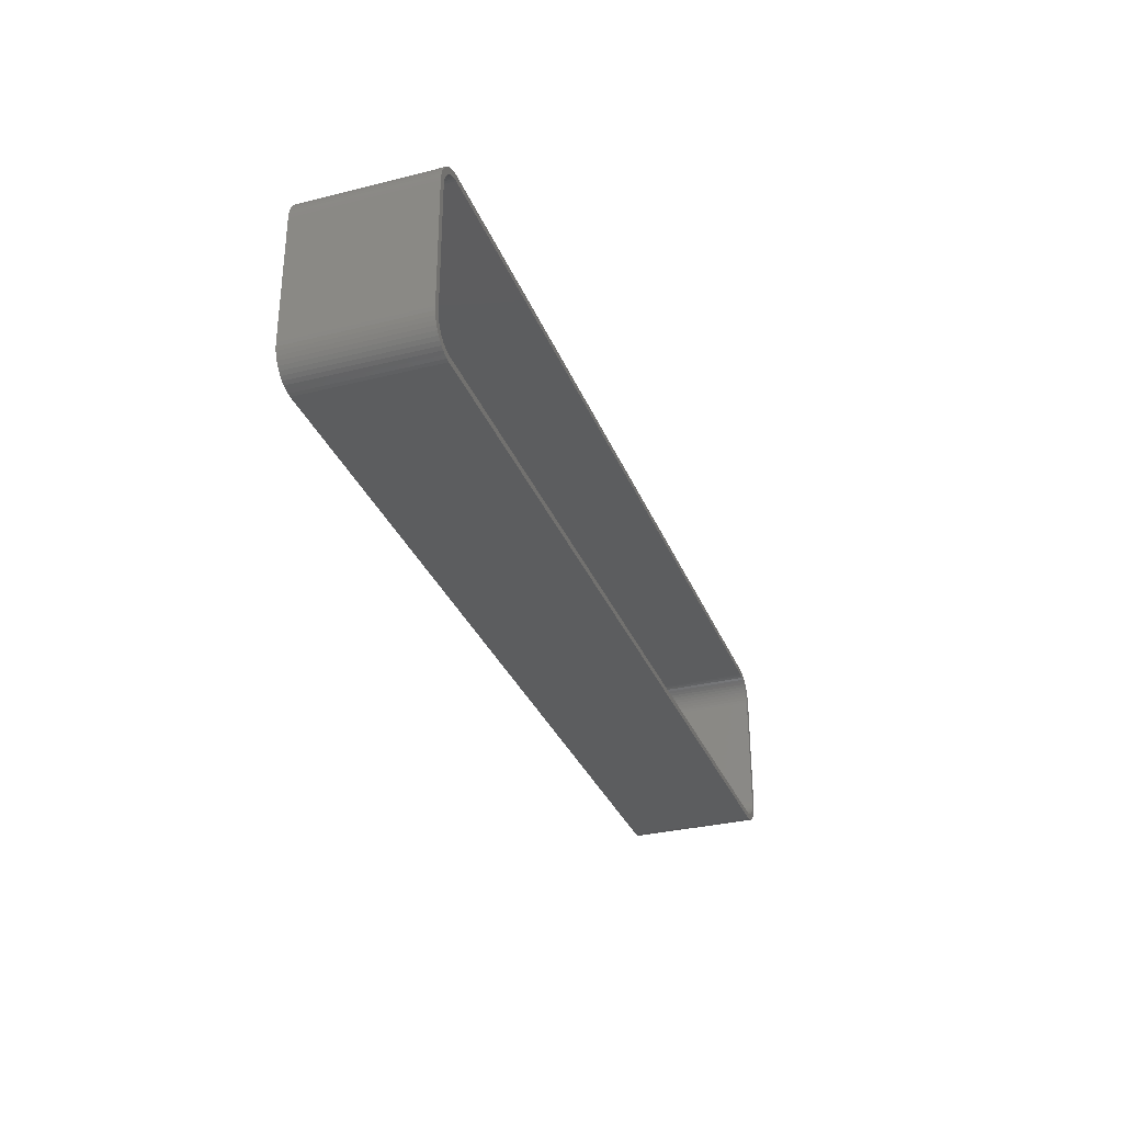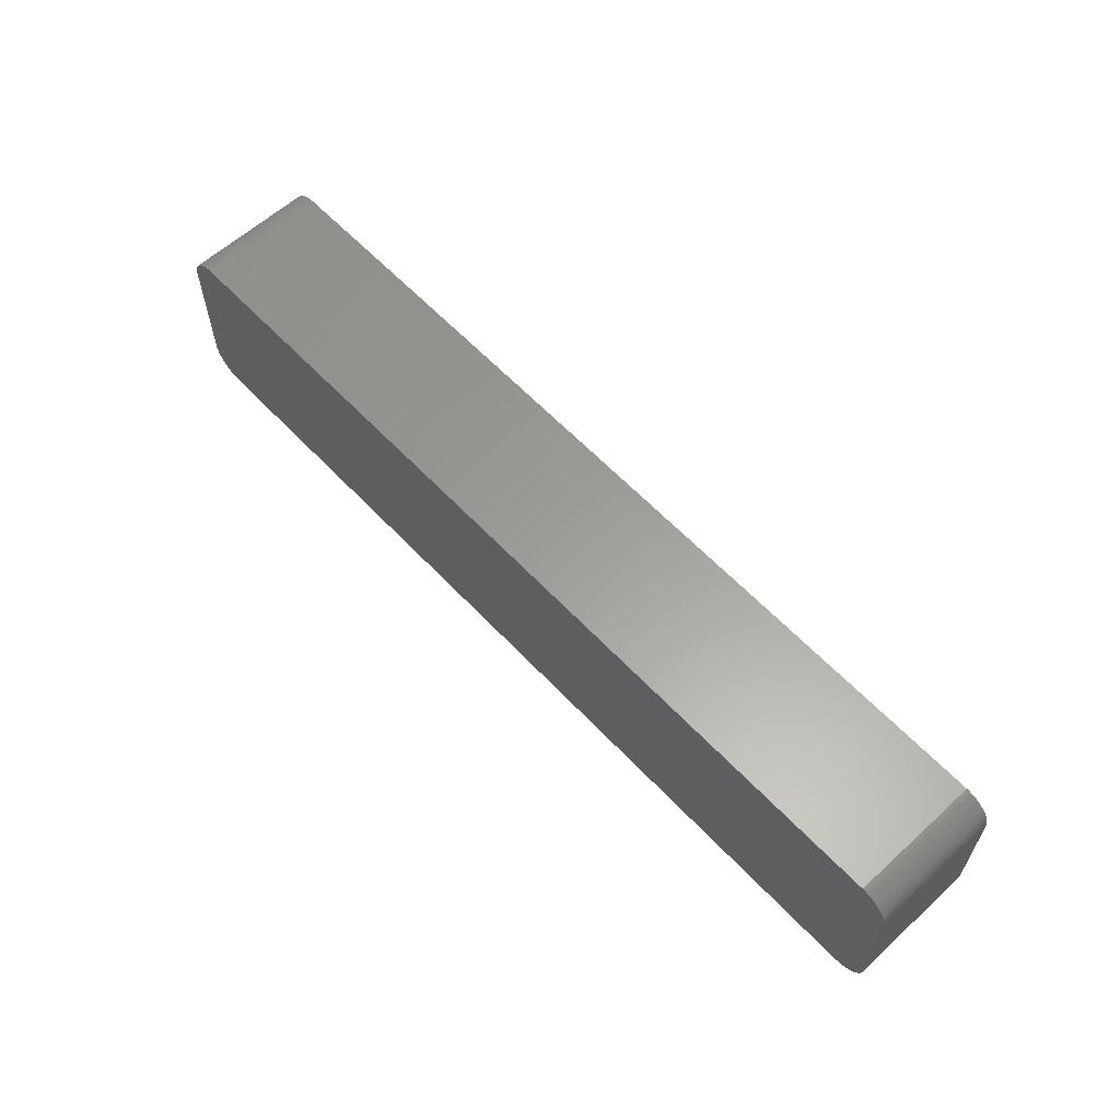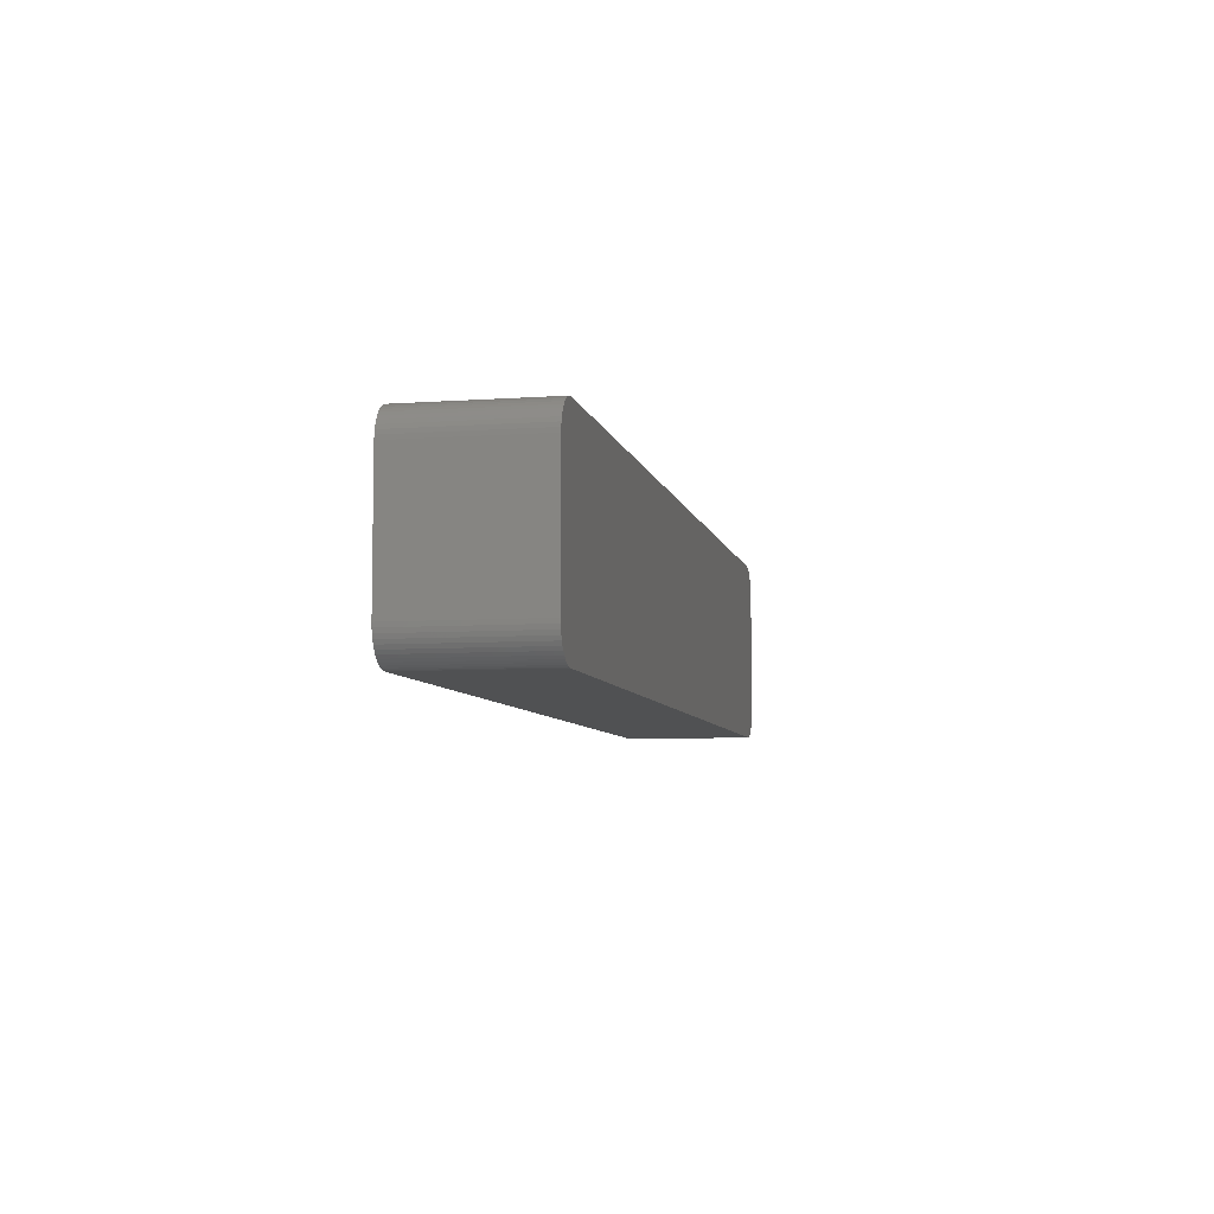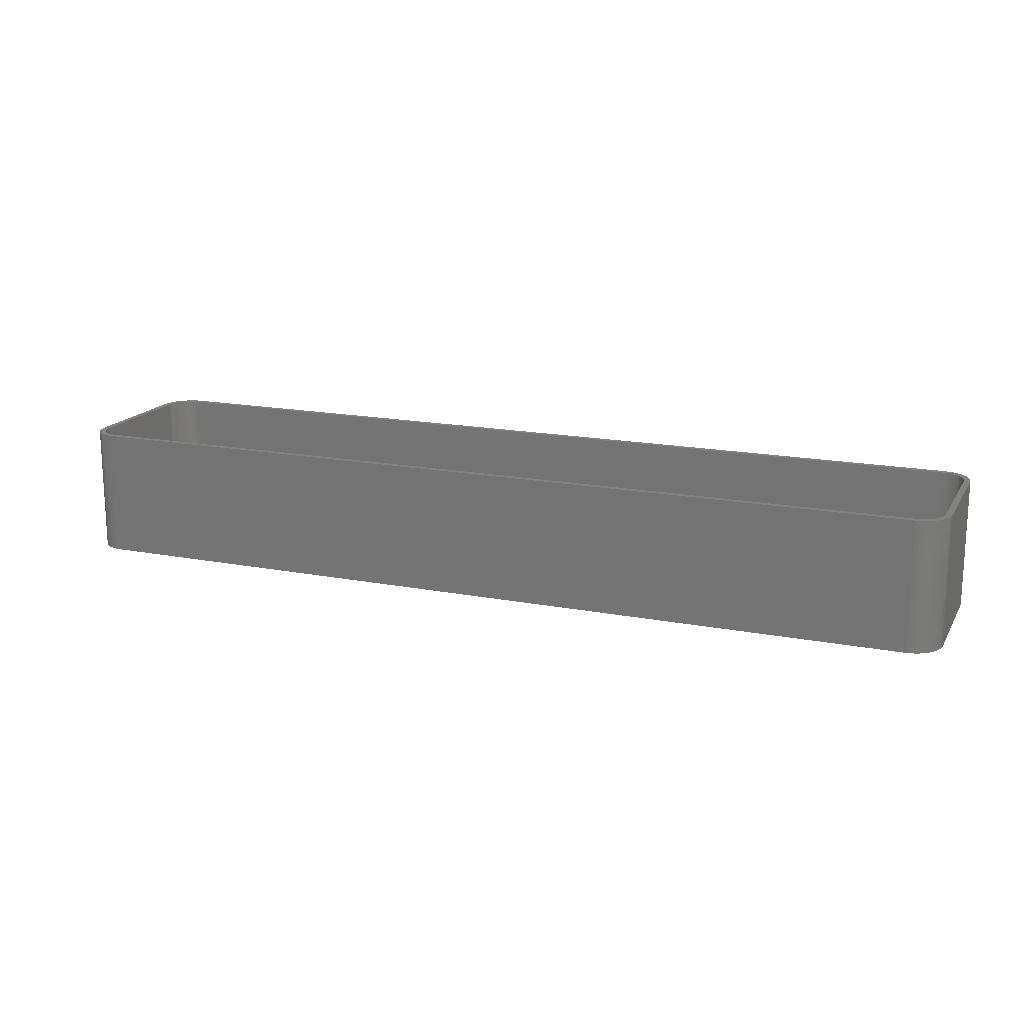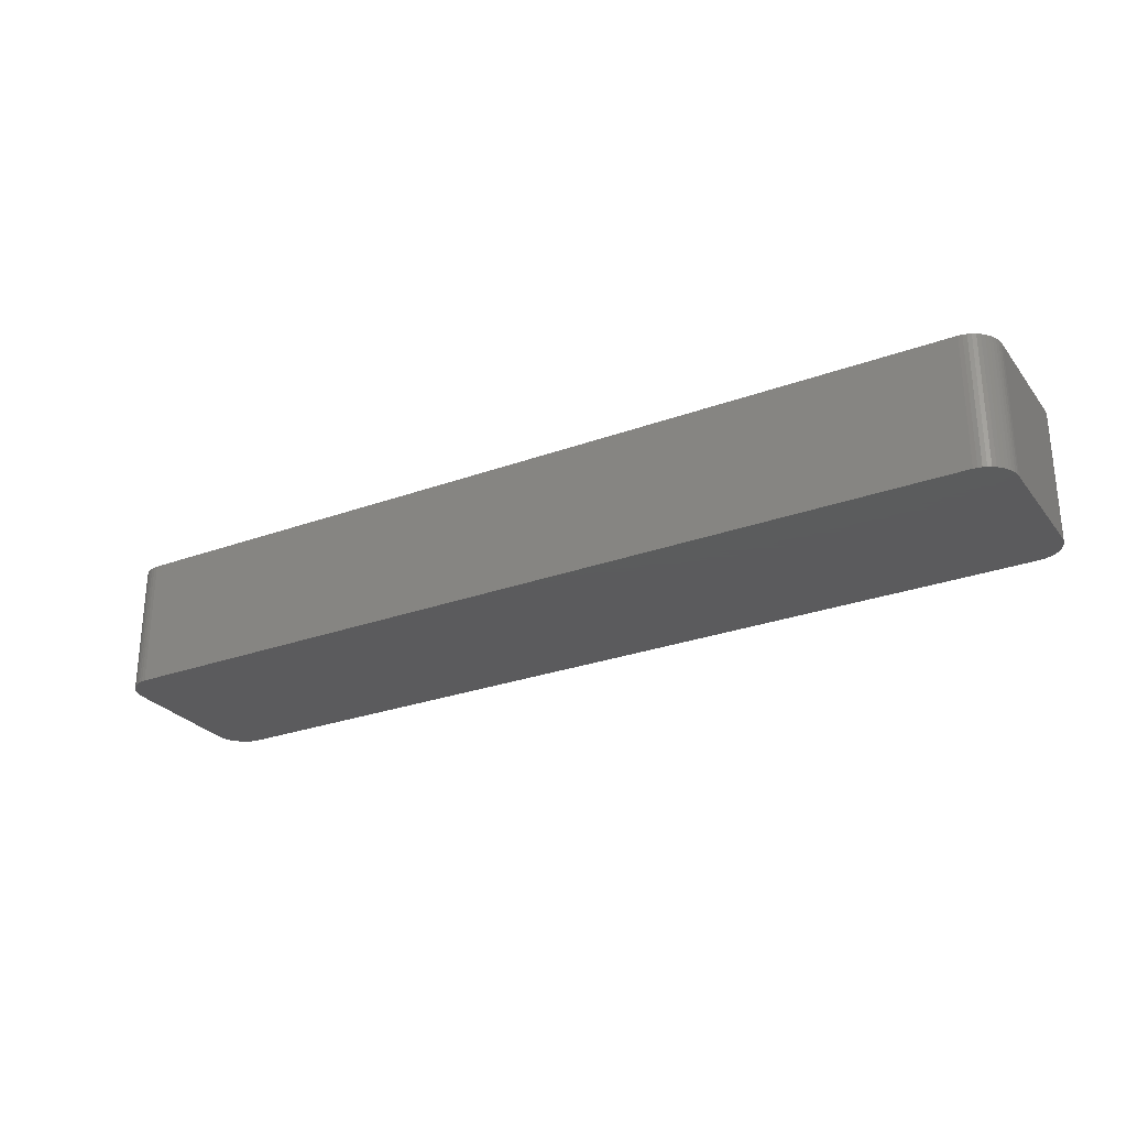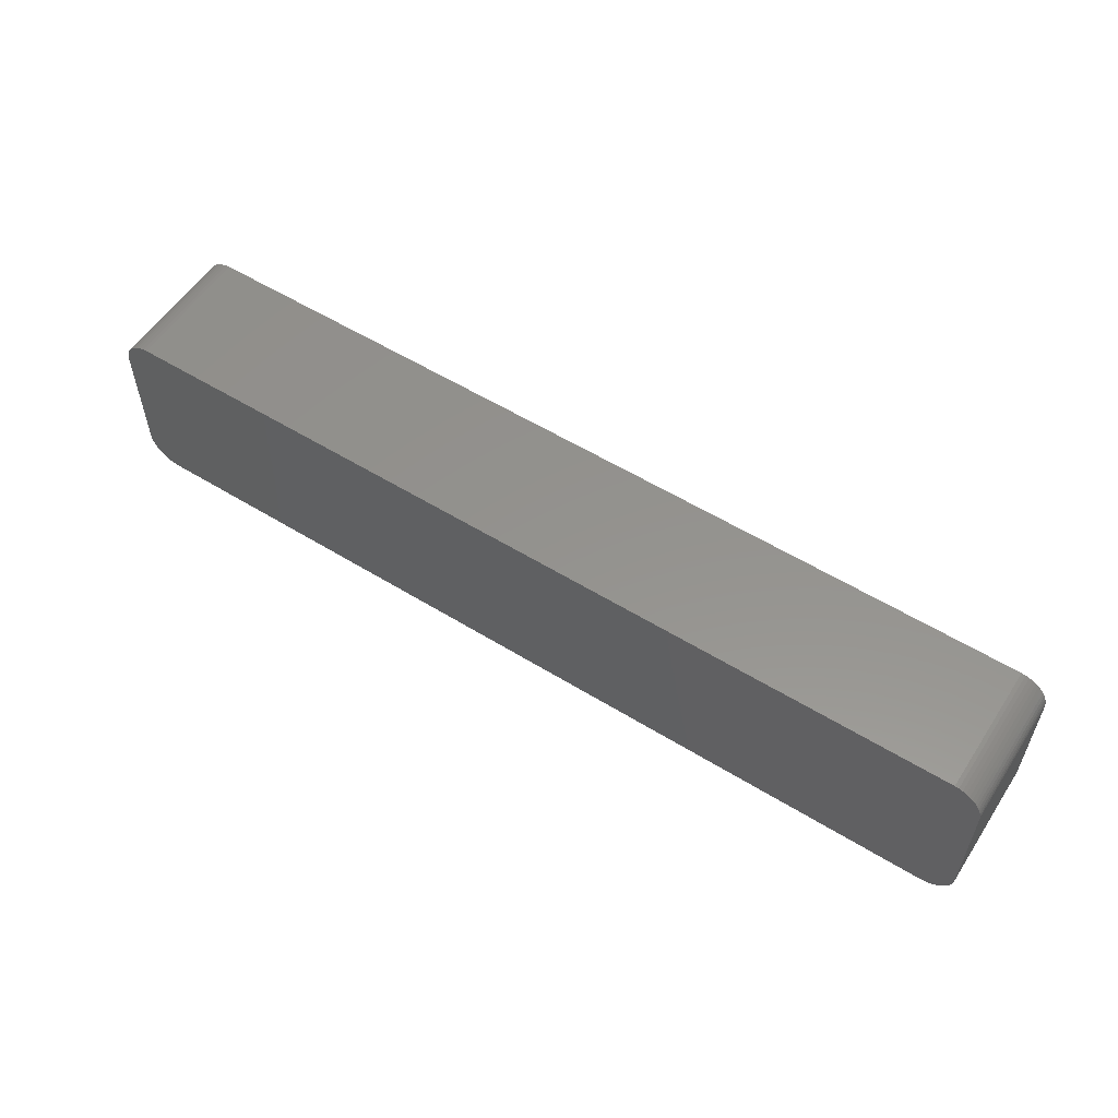
<metadata>
{"format":"stl","ext":"stl","renderer":"f3d","projection":"perspective","resolution":1024,"background":"white","views":[{"elev":-31.6,"azim":-70.6,"up":"+Y"},{"elev":60.7,"azim":-133.0,"up":"+Y"},{"elev":-6.7,"azim":101.7,"up":"+Y"},{"elev":16.6,"azim":21.5,"up":"+Z"},{"elev":-27.3,"azim":29.4,"up":"+Z"},{"elev":56.2,"azim":-147.2,"up":"+Y"}]}
</metadata>
<code>
# stl→obj: 208 verts, 412 faces
v -75 -10 0
v -75 10 21
v -75 10 0
v -75 -10 21
v -74.96 -10.63 0
v -74.96 -10.63 21
v -74.96 10.63 21
v -74.96 10.63 0
v -70.94 -14.91 0
v -70.31 -14.99 21
v -70.94 -14.91 21
v -70.31 -14.99 0
v 74.05 12.94 21
v 73.64 13.42 0
v 73.64 13.42 21
v 74.05 12.94 0
v 74 10 21
v 75 10 21
v 74.96 10.63 21
v 75 -10 21
v 73.97 10.5 21
v 74.84 11.24 21
v 74 -10 21
v 73.87 10.99 21
v 74.65 11.84 21
v 74.96 -10.63 21
v 73.72 11.47 21
v 74.38 12.41 21
v 73.97 -10.5 21
v 73.51 11.93 21
v 74.84 -11.24 21
v 73.87 -10.99 21
v 73.24 12.35 21
v 72.92 12.74 21
v 73.19 13.85 21
v 72.55 13.08 21
v 72.68 14.22 21
v 72.14 13.38 21
v 72.13 14.52 21
v 71.7 13.62 21
v 71.55 14.76 21
v 71.24 13.8 21
v 70.94 14.91 21
v 70.75 13.93 21
v 70.31 14.99 21
v 70.25 13.99 21
v -70.25 13.99 21
v -70.31 14.99 21
v -70.75 13.93 21
v -70.94 14.91 21
v -71.24 13.8 21
v -71.55 14.76 21
v -71.7 13.62 21
v -72.13 14.52 21
v -72.14 13.38 21
v -72.68 14.22 21
v -72.55 13.08 21
v -73.19 13.85 21
v -72.92 12.74 21
v -73.64 13.42 21
v -73.24 12.35 21
v -74.05 12.94 21
v -73.51 11.93 21
v -74.38 12.41 21
v -73.72 11.47 21
v -74.84 11.24 21
v -73.87 10.99 21
v -74.65 11.84 21
v 74.65 -11.84 21
v 73.72 -11.47 21
v 74.38 -12.41 21
v 73.51 -11.93 21
v 74.05 -12.94 21
v 73.24 -12.35 21
v 73.64 -13.42 21
v 72.92 -12.74 21
v 73.19 -13.85 21
v 72.55 -13.08 21
v 72.68 -14.22 21
v 72.14 -13.38 21
v 72.13 -14.52 21
v 71.7 -13.62 21
v 71.55 -14.76 21
v 71.24 -13.8 21
v 70.94 -14.91 21
v 70.75 -13.93 21
v 70.31 -14.99 21
v 70.25 -13.99 21
v -70.25 -13.99 21
v -70.75 -13.93 21
v -71.24 -13.8 21
v -71.55 -14.76 21
v -71.7 -13.62 21
v -72.13 -14.52 21
v -72.14 -13.38 21
v -72.68 -14.22 21
v -72.55 -13.08 21
v -73.19 -13.85 21
v -72.92 -12.74 21
v -73.64 -13.42 21
v -73.24 -12.35 21
v -74.05 -12.94 21
v -73.51 -11.93 21
v -74.38 -12.41 21
v -73.72 -11.47 21
v -74.65 -11.84 21
v -73.87 -10.99 21
v -74.84 -11.24 21
v -73.97 -10.5 21
v -74 -10 21
v -74 10 21
v -73.97 10.5 21
v 70.31 14.99 0
v -70.31 14.99 0
v 70.31 -14.99 0
v 70.94 -14.91 0
v 75 -10 0
v 74.96 -10.63 0
v 75 10 0
v -70.94 14.91 0
v -72.68 -14.22 0
v -72.13 -14.52 0
v -71.55 -14.76 0
v -73.64 -13.42 0
v -73.19 -13.85 0
v 74.65 -11.84 0
v 74.38 -12.41 0
v 74.65 11.84 0
v 74.84 11.24 0
v 70.94 14.91 0
v -73.19 13.85 0
v -73.64 13.42 0
v 74.84 -11.24 0
v 74.96 10.63 0
v 74.05 -12.94 0
v 73.64 -13.42 0
v 74.38 12.41 0
v 73.19 -13.85 0
v 72.68 -14.22 0
v 72.13 -14.52 0
v 73.19 13.85 0
v 71.55 -14.76 0
v 72.68 14.22 0
v 72.13 14.52 0
v 71.55 14.76 0
v -71.55 14.76 0
v -72.13 14.52 0
v -72.68 14.22 0
v -74.05 -12.94 0
v -74.38 -12.41 0
v -74.65 -11.84 0
v -74.05 12.94 0
v -74.84 -11.24 0
v -74.38 12.41 0
v -74.65 11.84 0
v -74.84 11.24 0
v -74 10 2
v -74 -10 2
v -73.97 -10.5 2
v 73.24 12.35 2
v 72.92 12.74 2
v -73.97 10.5 2
v 70.25 -13.99 2
v -70.25 -13.99 2
v 70.75 -13.93 2
v -70.25 13.99 2
v 70.25 13.99 2
v -70.75 13.93 2
v 71.7 13.62 2
v 72.14 13.38 2
v 73.97 -10.5 2
v 74 -10 2
v 74 10 2
v -71.24 -13.8 2
v -71.7 -13.62 2
v 73.87 10.99 2
v 73.72 11.47 2
v 72.92 -12.74 2
v 73.24 -12.35 2
v 73.72 -11.47 2
v 73.87 -10.99 2
v 70.75 13.93 2
v -73.72 11.47 2
v -73.87 10.99 2
v -71.7 13.62 2
v -71.24 13.8 2
v -72.14 13.38 2
v 73.97 10.5 2
v 73.51 11.93 2
v 73.51 -11.93 2
v 72.55 13.08 2
v 72.55 -13.08 2
v 71.24 13.8 2
v 72.14 -13.38 2
v 71.7 -13.62 2
v 71.24 -13.8 2
v -70.75 -13.93 2
v -72.55 13.08 2
v -72.92 12.74 2
v -72.14 -13.38 2
v -73.24 12.35 2
v -72.55 -13.08 2
v -73.51 11.93 2
v -72.92 -12.74 2
v -73.24 -12.35 2
v -73.51 -11.93 2
v -73.72 -11.47 2
v -73.87 -10.99 2
f 1 2 3
f 2 1 4
f 5 4 1
f 4 5 6
f 3 7 8
f 7 3 2
f 9 10 11
f 10 9 12
f 13 14 15
f 14 13 16
f 17 18 19
f 18 17 20
f 21 19 22
f 23 20 17
f 24 22 25
f 20 23 26
f 27 25 28
f 29 26 23
f 30 28 13
f 26 29 31
f 32 31 29
f 19 21 17
f 22 24 21
f 25 27 24
f 33 13 15
f 28 30 27
f 13 33 30
f 34 15 35
f 15 34 33
f 36 35 37
f 35 36 34
f 37 38 36
f 39 38 37
f 39 40 38
f 41 40 39
f 41 42 40
f 43 42 41
f 43 44 42
f 45 44 43
f 45 46 44
f 45 47 46
f 48 47 45
f 48 49 47
f 50 49 48
f 50 51 49
f 52 51 50
f 52 53 51
f 54 53 52
f 54 55 53
f 56 55 54
f 55 56 57
f 58 57 56
f 57 58 59
f 60 59 58
f 59 60 61
f 62 61 60
f 61 62 63
f 64 63 62
f 63 64 65
f 66 67 68
f 65 68 67
f 68 65 64
f 31 32 69
f 70 69 32
f 69 70 71
f 72 71 70
f 71 72 73
f 74 73 72
f 73 74 75
f 76 75 74
f 75 76 77
f 78 77 76
f 77 78 79
f 80 79 78
f 80 81 79
f 82 81 80
f 82 83 81
f 84 83 82
f 84 85 83
f 86 85 84
f 86 87 85
f 88 87 86
f 89 87 88
f 89 10 87
f 90 10 89
f 90 11 10
f 91 11 90
f 91 92 11
f 93 92 91
f 93 94 92
f 95 94 93
f 96 95 97
f 95 96 94
f 98 97 99
f 97 98 96
f 100 99 101
f 102 101 103
f 99 100 98
f 104 103 105
f 106 105 107
f 108 107 109
f 101 102 100
f 6 109 110
f 111 2 110
f 67 66 112
f 4 110 2
f 7 112 66
f 6 110 4
f 112 7 111
f 103 104 102
f 111 7 2
f 105 106 104
f 107 108 106
f 109 6 108
f 113 48 45
f 48 113 114
f 12 87 10
f 87 12 115
f 115 85 87
f 85 115 116
f 26 117 20
f 117 26 118
f 20 119 18
f 119 20 117
f 114 50 48
f 50 114 120
f 121 94 96
f 94 121 122
f 122 92 94
f 92 122 123
f 124 98 100
f 98 124 125
f 71 126 69
f 126 71 127
f 22 128 25
f 128 22 129
f 130 45 43
f 45 130 113
f 131 60 58
f 60 131 132
f 115 117 118
f 117 115 119
f 115 118 133
f 113 119 115
f 115 133 126
f 119 113 134
f 115 126 127
f 134 113 129
f 115 127 135
f 129 113 128
f 115 135 136
f 128 113 137
f 115 136 138
f 137 113 16
f 115 138 139
f 16 113 14
f 115 139 140
f 14 113 141
f 115 140 142
f 141 113 143
f 115 142 116
f 143 113 144
f 144 113 145
f 145 113 130
f 12 113 115
f 12 114 113
f 1 12 9
f 12 1 114
f 1 9 123
f 3 114 1
f 1 123 122
f 114 3 120
f 1 122 121
f 120 3 146
f 1 121 125
f 146 3 147
f 1 125 124
f 147 3 148
f 1 124 149
f 148 3 131
f 1 149 150
f 131 3 132
f 1 150 151
f 132 3 152
f 1 151 153
f 152 3 154
f 1 153 5
f 154 3 155
f 155 3 156
f 156 3 8
f 151 108 153
f 108 151 106
f 124 102 149
f 102 124 100
f 150 106 151
f 106 150 104
f 123 11 92
f 11 123 9
f 125 96 98
f 96 125 121
f 31 118 26
f 118 31 133
f 75 135 73
f 135 75 136
f 69 133 31
f 133 69 126
f 19 129 22
f 129 19 134
f 18 134 19
f 134 18 119
f 28 16 13
f 16 28 137
f 25 137 28
f 137 25 128
f 143 39 37
f 39 143 144
f 14 35 15
f 35 14 141
f 144 41 39
f 41 144 145
f 155 64 154
f 64 155 68
f 152 60 132
f 60 152 62
f 156 68 155
f 68 156 66
f 146 54 52
f 54 146 147
f 148 58 56
f 58 148 131
f 153 6 5
f 6 153 108
f 149 104 150
f 104 149 102
f 140 79 81
f 79 140 139
f 116 83 85
f 83 116 142
f 73 127 71
f 127 73 135
f 141 37 35
f 37 141 143
f 145 43 41
f 43 145 130
f 8 66 156
f 66 8 7
f 154 62 152
f 62 154 64
f 120 52 50
f 52 120 146
f 138 75 77
f 75 138 136
f 142 81 83
f 81 142 140
f 147 56 54
f 56 147 148
f 139 77 79
f 77 139 138
f 110 157 111
f 157 110 158
f 109 158 110
f 158 109 159
f 160 34 161
f 34 160 33
f 111 162 112
f 162 111 157
f 163 89 88
f 89 163 164
f 165 88 86
f 88 165 163
f 166 46 47
f 46 166 167
f 168 47 49
f 47 168 166
f 169 38 40
f 38 169 170
f 171 23 172
f 23 171 29
f 172 17 173
f 17 172 23
f 174 93 91
f 93 174 175
f 176 27 177
f 27 176 24
f 178 74 179
f 74 178 76
f 180 32 181
f 32 180 70
f 167 44 46
f 44 167 182
f 67 183 65
f 183 67 184
f 185 51 53
f 51 185 186
f 187 53 55
f 53 187 185
f 167 173 188
f 173 167 172
f 167 188 176
f 163 172 167
f 167 176 177
f 172 163 171
f 167 177 189
f 171 163 181
f 167 189 160
f 181 163 180
f 167 160 161
f 180 163 190
f 167 161 191
f 190 163 179
f 167 191 170
f 179 163 178
f 167 170 169
f 178 163 192
f 167 169 193
f 192 163 194
f 167 193 182
f 194 163 195
f 195 163 196
f 196 163 165
f 166 163 167
f 166 164 163
f 157 166 168
f 166 157 164
f 157 168 186
f 158 164 157
f 157 186 185
f 164 158 197
f 157 185 187
f 197 158 174
f 157 187 198
f 174 158 175
f 157 198 199
f 175 158 200
f 157 199 201
f 200 158 202
f 157 201 203
f 202 158 204
f 157 203 183
f 204 158 205
f 157 183 184
f 205 158 206
f 157 184 162
f 206 158 207
f 207 158 208
f 208 158 159
f 105 208 107
f 208 105 207
f 197 91 90
f 91 197 174
f 188 24 176
f 24 188 21
f 173 21 188
f 21 173 17
f 189 33 160
f 33 189 30
f 177 30 189
f 30 177 27
f 193 40 42
f 40 193 169
f 181 29 171
f 29 181 32
f 194 82 80
f 82 194 195
f 192 80 78
f 80 192 194
f 196 86 84
f 86 196 165
f 112 184 67
f 184 112 162
f 186 49 51
f 49 186 168
f 103 207 105
f 207 103 206
f 99 205 101
f 205 99 204
f 175 95 93
f 95 175 200
f 107 159 109
f 159 107 208
f 164 90 89
f 90 164 197
f 170 36 38
f 36 170 191
f 191 34 36
f 34 191 161
f 182 42 44
f 42 182 193
f 190 70 180
f 70 190 72
f 179 72 190
f 72 179 74
f 178 78 76
f 78 178 192
f 195 84 82
f 84 195 196
f 61 199 59
f 199 61 201
f 65 203 63
f 203 65 183
f 198 55 57
f 55 198 187
f 199 57 59
f 57 199 198
f 202 99 97
f 99 202 204
f 200 97 95
f 97 200 202
f 63 201 61
f 201 63 203
f 101 206 103
f 206 101 205

</code>
